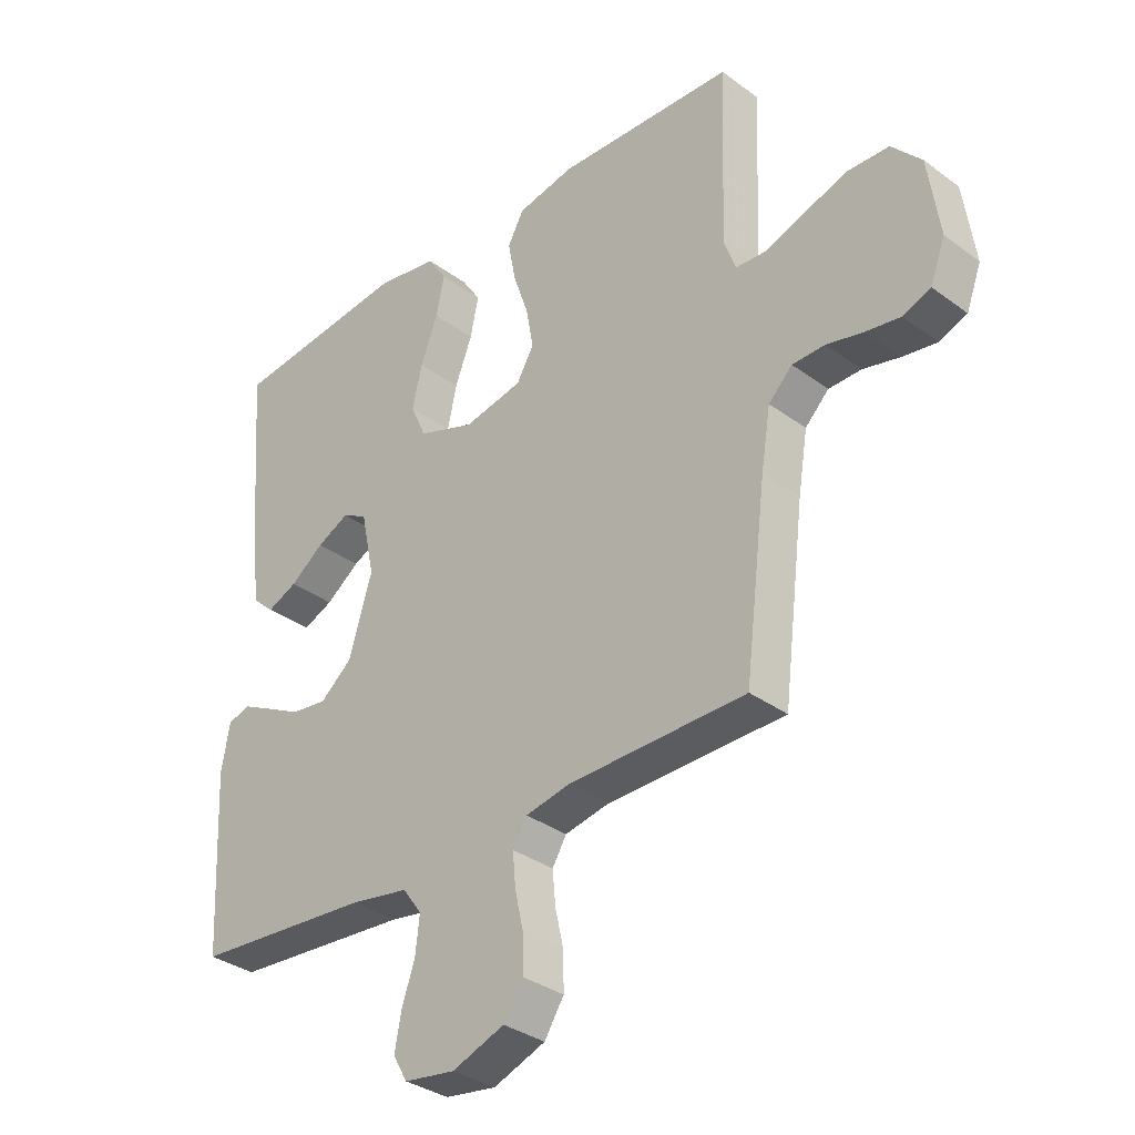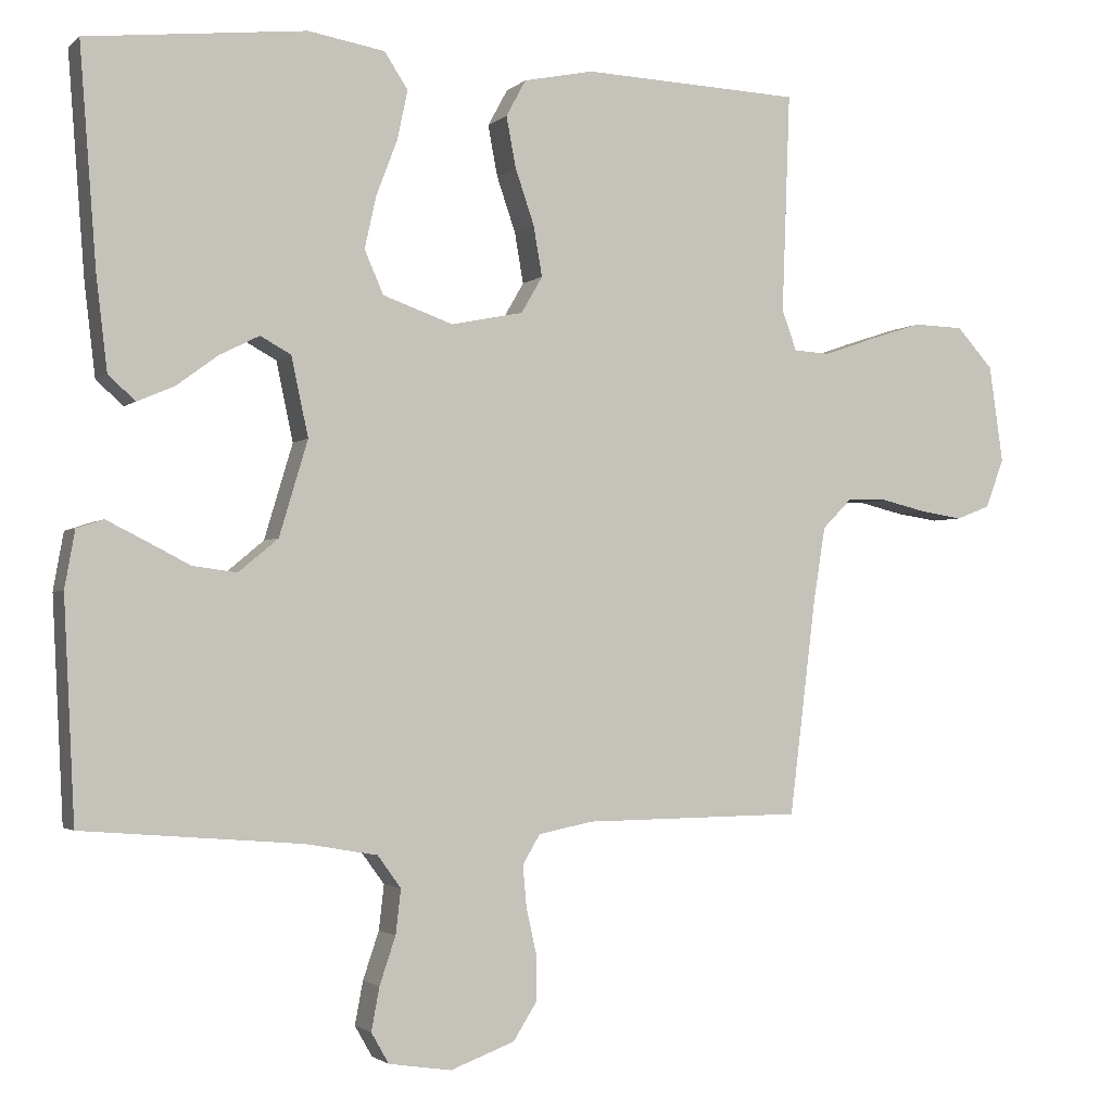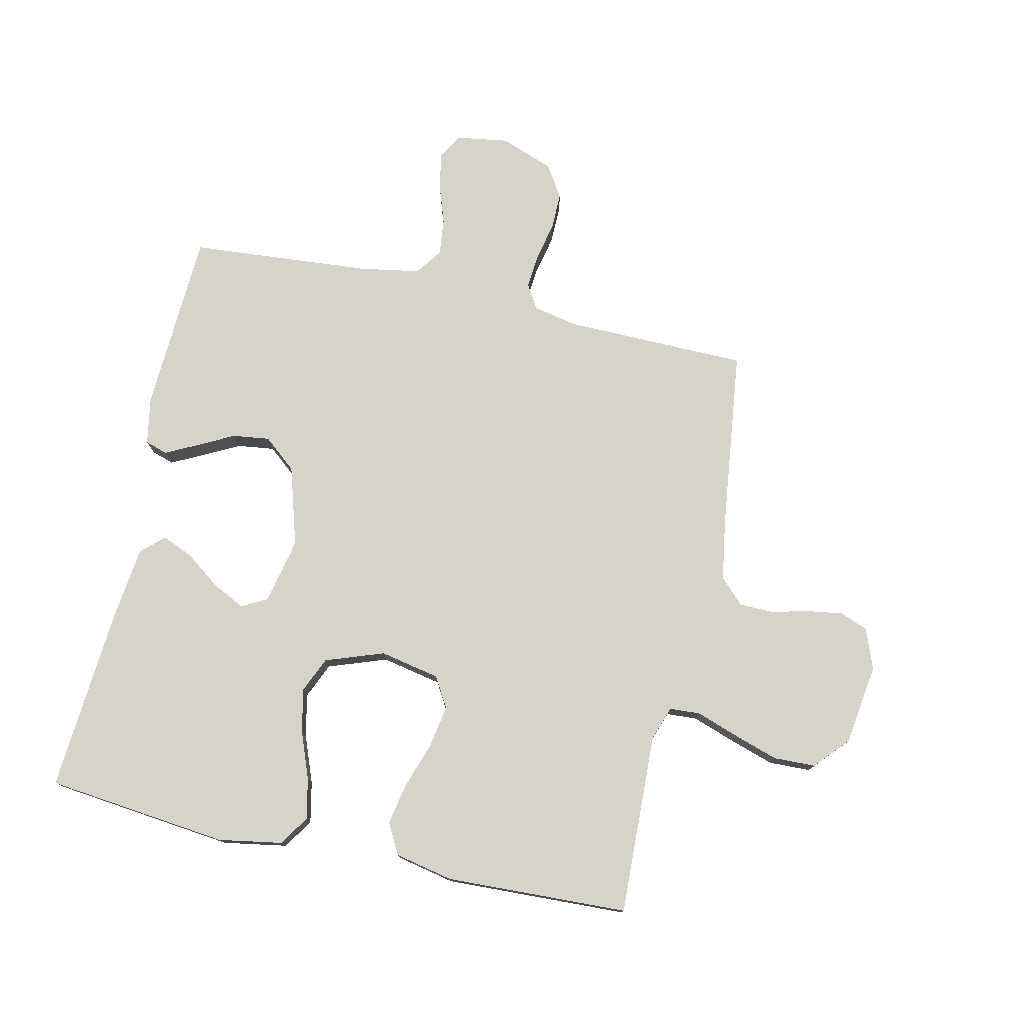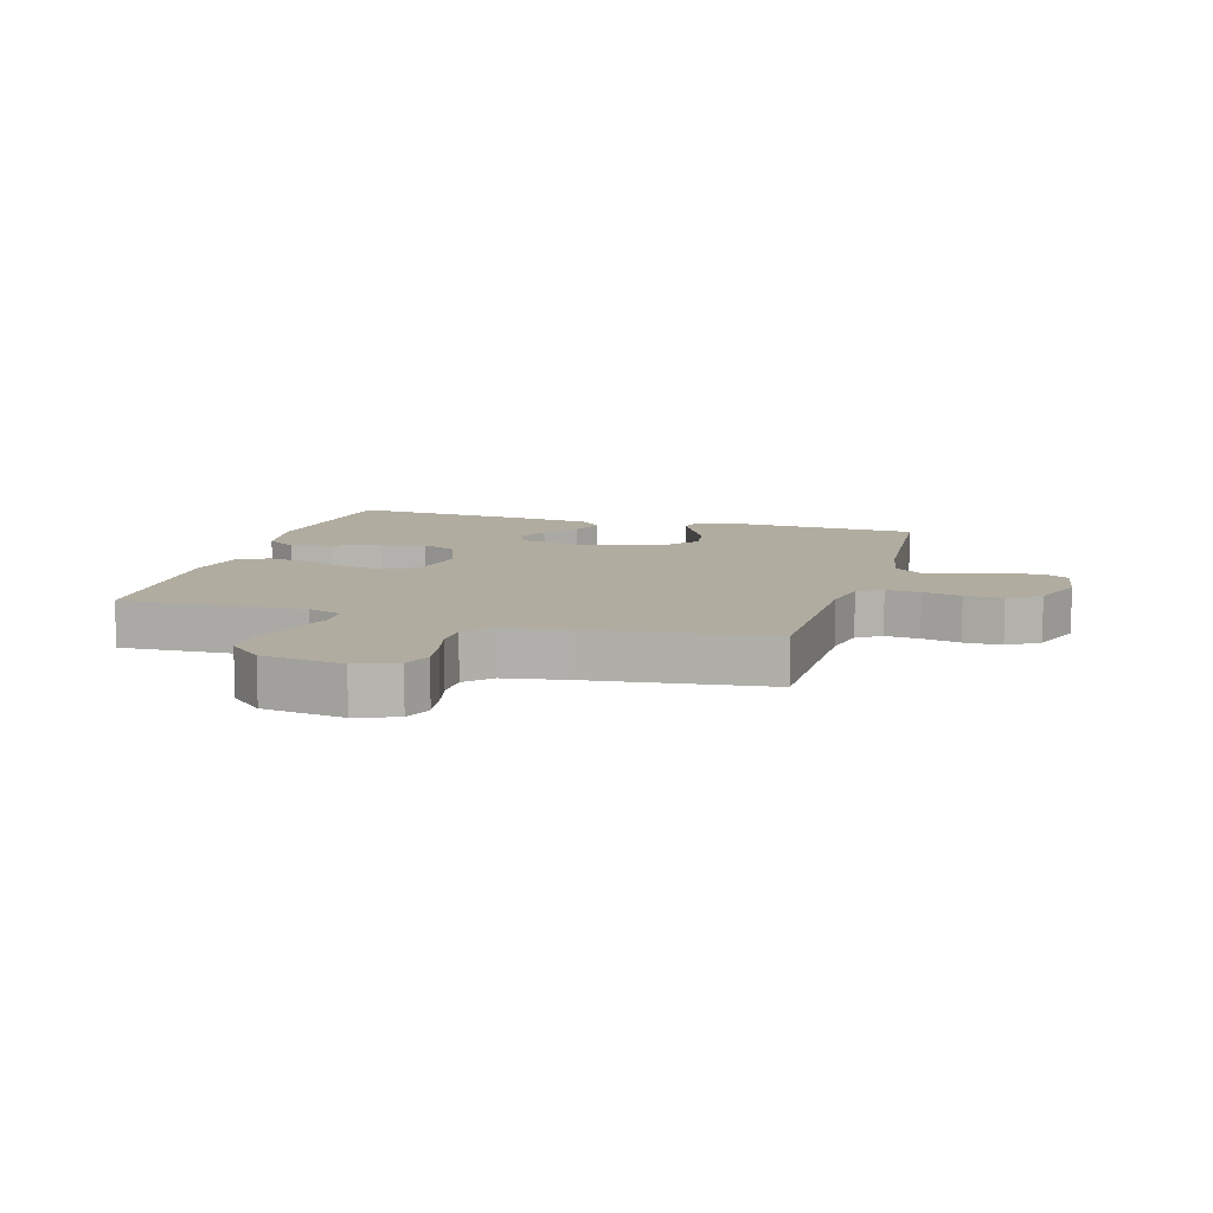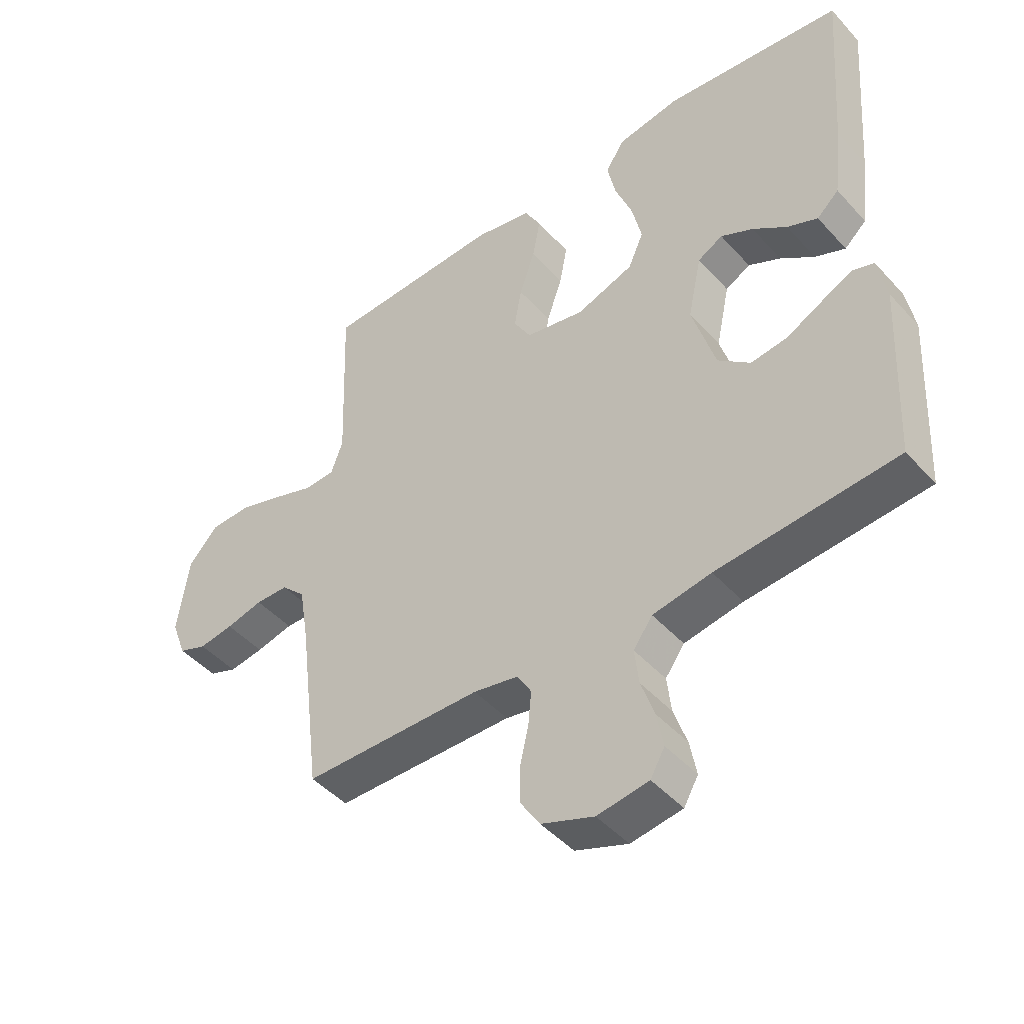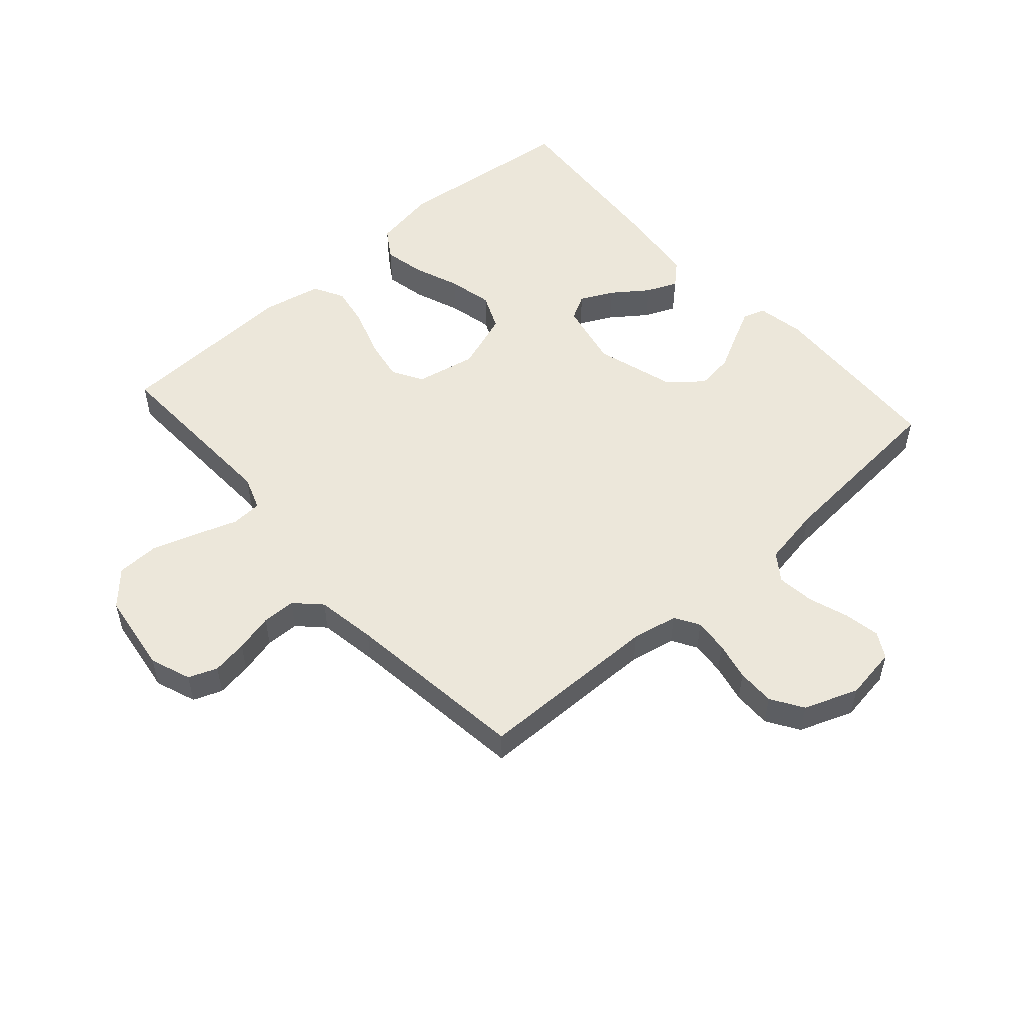
<metadata>
{"format":"obj","ext":"obj","renderer":"f3d","projection":"perspective","resolution":1024,"background":"white","views":[{"elev":-33.8,"azim":45.0,"up":"+Z"},{"elev":-2.2,"azim":-21.9,"up":"+Z"},{"elev":76.9,"azim":12.5,"up":"+Y"},{"elev":10.1,"azim":106.1,"up":"+Y"},{"elev":-46.0,"azim":-140.8,"up":"+Z"},{"elev":52.6,"azim":138.4,"up":"+Y"}]}
</metadata>
<code>
v -0.5 0.07 -0.5
v -0.515 0.07 -0.2
v -0.501 0.07 -0.122
v -0.464 0.07 -0.11
v -0.412 0.07 -0.136
v -0.352 0.07 -0.167
v -0.291 0.07 -0.175
v -0.237 0.07 -0.13
v -0.198 0.07 0
v -0.221 0.07 0.108
v -0.263 0.07 0.131
v -0.317 0.07 0.104
v -0.374 0.07 0.062
v -0.425 0.07 0.04
v -0.462 0.07 0.074
v -0.477 0.07 0.2
v -0.5 0.07 0.5
v -0.2 0.07 0.533
v -0.095 0.07 0.515
v -0.063 0.07 0.466
v -0.077 0.07 0.399
v -0.106 0.07 0.323
v -0.122 0.07 0.251
v -0.096 0.07 0.192
v 0 0.07 0.158
v 0.099 0.07 0.178
v 0.128 0.07 0.228
v 0.116 0.07 0.297
v 0.09 0.07 0.373
v 0.077 0.07 0.442
v 0.104 0.07 0.492
v 0.2 0.07 0.512
v 0.5 0.07 0.5
v 0.489 0.07 0.2
v 0.509 0.07 0.145
v 0.559 0.07 0.142
v 0.628 0.07 0.166
v 0.702 0.07 0.19
v 0.771 0.07 0.188
v 0.821 0.07 0.133
v 0.84 0.07 0
v 0.815 0.07 -0.067
v 0.768 0.07 -0.085
v 0.71 0.07 -0.076
v 0.648 0.07 -0.061
v 0.593 0.07 -0.062
v 0.553 0.07 -0.102
v 0.537 0.07 -0.2
v 0.5 0.07 -0.5
v 0.2 0.07 -0.504
v 0.125 0.07 -0.519
v 0.101 0.07 -0.559
v 0.106 0.07 -0.615
v 0.12 0.07 -0.678
v 0.121 0.07 -0.74
v 0.088 0.07 -0.792
v 0 0.07 -0.825
v -0.086 0.07 -0.812
v -0.11 0.07 -0.77
v -0.099 0.07 -0.711
v -0.077 0.07 -0.646
v -0.07 0.07 -0.585
v -0.102 0.07 -0.541
v -0.2 0.07 -0.524
v -0.5 0 -0.5
v -0.515 0 -0.2
v -0.501 0 -0.122
v -0.464 0 -0.11
v -0.412 0 -0.136
v -0.352 0 -0.167
v -0.291 0 -0.175
v -0.237 0 -0.13
v -0.198 0 0
v -0.221 0 0.108
v -0.263 0 0.131
v -0.317 0 0.104
v -0.374 0 0.062
v -0.425 0 0.04
v -0.462 0 0.074
v -0.477 0 0.2
v -0.5 0 0.5
v -0.2 0 0.533
v -0.095 0 0.515
v -0.063 0 0.466
v -0.077 0 0.399
v -0.106 0 0.323
v -0.122 0 0.251
v -0.096 0 0.192
v 0 0 0.158
v 0.099 0 0.178
v 0.128 0 0.228
v 0.116 0 0.297
v 0.09 0 0.373
v 0.077 0 0.442
v 0.104 0 0.492
v 0.2 0 0.512
v 0.5 0 0.5
v 0.489 0 0.2
v 0.509 0 0.145
v 0.559 0 0.142
v 0.628 0 0.166
v 0.702 0 0.19
v 0.771 0 0.188
v 0.821 0 0.133
v 0.84 0 0
v 0.815 0 -0.067
v 0.768 0 -0.085
v 0.71 0 -0.076
v 0.648 0 -0.061
v 0.593 0 -0.062
v 0.553 0 -0.102
v 0.537 0 -0.2
v 0.5 0 -0.5
v 0.2 0 -0.504
v 0.125 0 -0.519
v 0.101 0 -0.559
v 0.106 0 -0.615
v 0.12 0 -0.678
v 0.121 0 -0.74
v 0.088 0 -0.792
v 0 0 -0.825
v -0.086 0 -0.812
v -0.11 0 -0.77
v -0.099 0 -0.711
v -0.077 0 -0.646
v -0.07 0 -0.585
v -0.102 0 -0.541
v -0.2 0 -0.524
f 59 60 61
f 58 59 61
f 57 58 61
f 56 57 61
f 55 56 61
f 54 55 61
f 53 54 61
f 52 53 61 62
f 51 52 62 63
f 48 49 50
f 51 63 64
f 50 51 64
f 48 50 64
f 47 48 64
f 43 44 45
f 42 43 45
f 41 42 45
f 40 41 45
f 39 40 45
f 38 39 45
f 37 38 45
f 36 37 45
f 35 36 45 46
f 32 33 34
f 31 32 34
f 30 31 34
f 29 30 34
f 28 29 34
f 27 28 34 35
f 46 47 64
f 35 46 64
f 27 35 64
f 26 27 64
f 20 21 22
f 19 20 22
f 18 19 22
f 17 18 22
f 16 17 22
f 15 16 22
f 14 15 22
f 13 14 22
f 12 13 22
f 11 12 22 23
f 10 11 23 24
f 4 5 6
f 3 4 6
f 2 3 6
f 1 2 6
f 64 1 6
f 64 6 7
f 25 26 64
f 9 10 24 25
f 8 9 25 64
f 7 8 64
f 125 124 123
f 125 123 122
f 125 122 121
f 125 121 120
f 125 120 119
f 125 119 118
f 125 118 117
f 126 125 117 116
f 127 126 116 115
f 114 113 112
f 128 127 115
f 128 115 114
f 128 114 112
f 128 112 111
f 109 108 107
f 109 107 106
f 109 106 105
f 109 105 104
f 109 104 103
f 109 103 102
f 109 102 101
f 109 101 100
f 110 109 100 99
f 98 97 96
f 98 96 95
f 98 95 94
f 98 94 93
f 98 93 92
f 99 98 92 91
f 128 111 110
f 128 110 99
f 128 99 91
f 128 91 90
f 86 85 84
f 86 84 83
f 86 83 82
f 86 82 81
f 86 81 80
f 86 80 79
f 86 79 78
f 86 78 77
f 86 77 76
f 87 86 76 75
f 88 87 75 74
f 70 69 68
f 70 68 67
f 70 67 66
f 70 66 65
f 70 65 128
f 71 70 128
f 128 90 89
f 89 88 74 73
f 128 89 73 72
f 128 72 71
f 1 65 66 2
f 2 66 67 3
f 3 67 68 4
f 4 68 69 5
f 5 69 70 6
f 6 70 71 7
f 7 71 72 8
f 8 72 73 9
f 9 73 74 10
f 10 74 75 11
f 11 75 76 12
f 12 76 77 13
f 13 77 78 14
f 14 78 79 15
f 15 79 80 16
f 16 80 81 17
f 17 81 82 18
f 18 82 83 19
f 19 83 84 20
f 20 84 85 21
f 21 85 86 22
f 22 86 87 23
f 23 87 88 24
f 24 88 89 25
f 25 89 90 26
f 26 90 91 27
f 27 91 92 28
f 28 92 93 29
f 29 93 94 30
f 30 94 95 31
f 31 95 96 32
f 32 96 97 33
f 33 97 98 34
f 34 98 99 35
f 35 99 100 36
f 36 100 101 37
f 37 101 102 38
f 38 102 103 39
f 39 103 104 40
f 40 104 105 41
f 41 105 106 42
f 42 106 107 43
f 43 107 108 44
f 44 108 109 45
f 45 109 110 46
f 46 110 111 47
f 47 111 112 48
f 48 112 113 49
f 49 113 114 50
f 50 114 115 51
f 51 115 116 52
f 52 116 117 53
f 53 117 118 54
f 54 118 119 55
f 55 119 120 56
f 56 120 121 57
f 57 121 122 58
f 58 122 123 59
f 59 123 124 60
f 60 124 125 61
f 61 125 126 62
f 62 126 127 63
f 63 127 128 64
f 64 128 65 1

</code>
